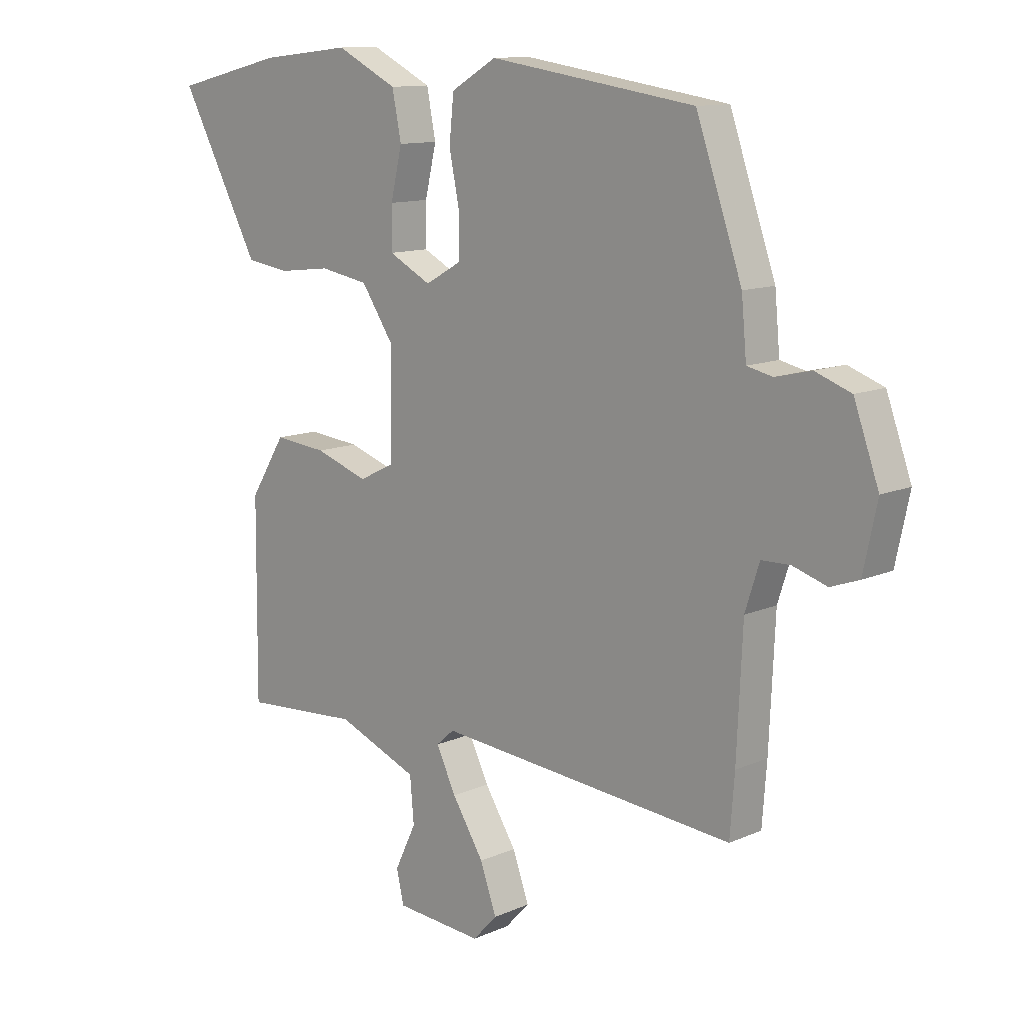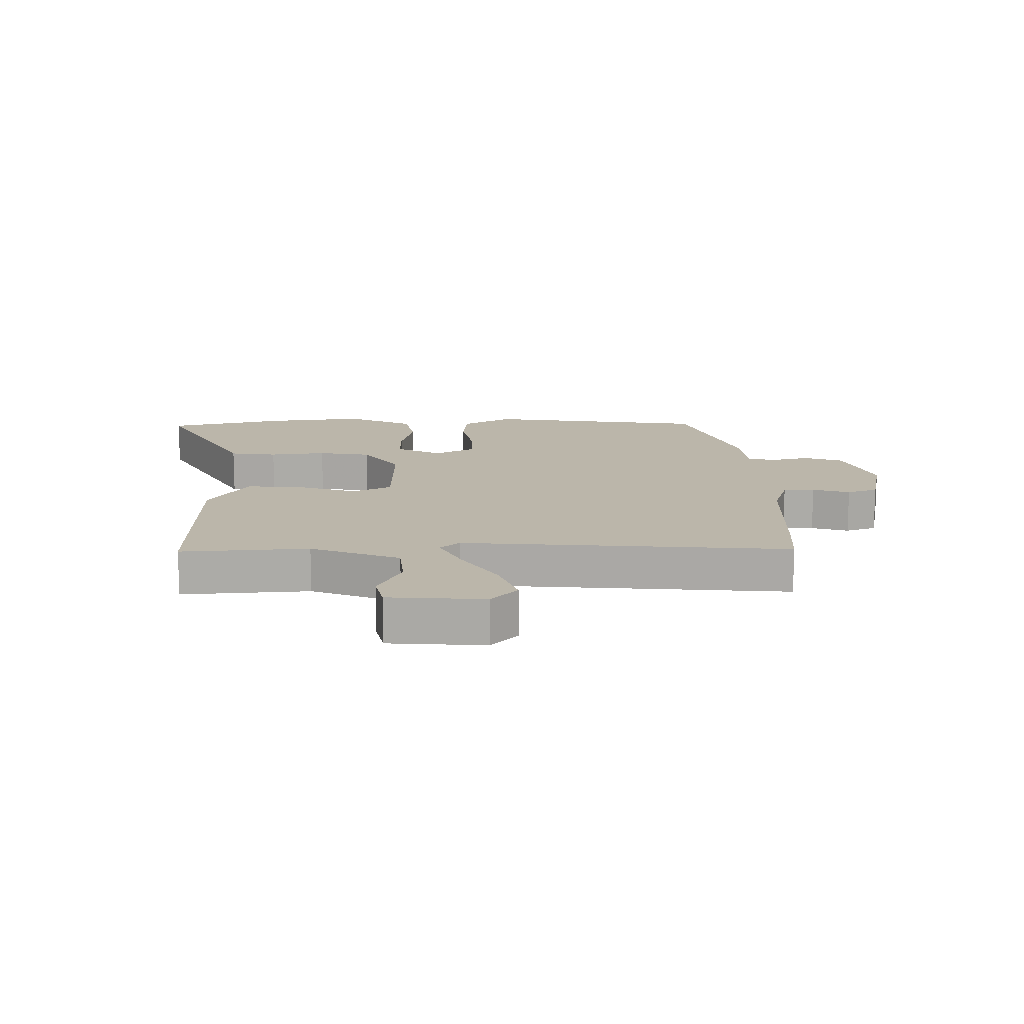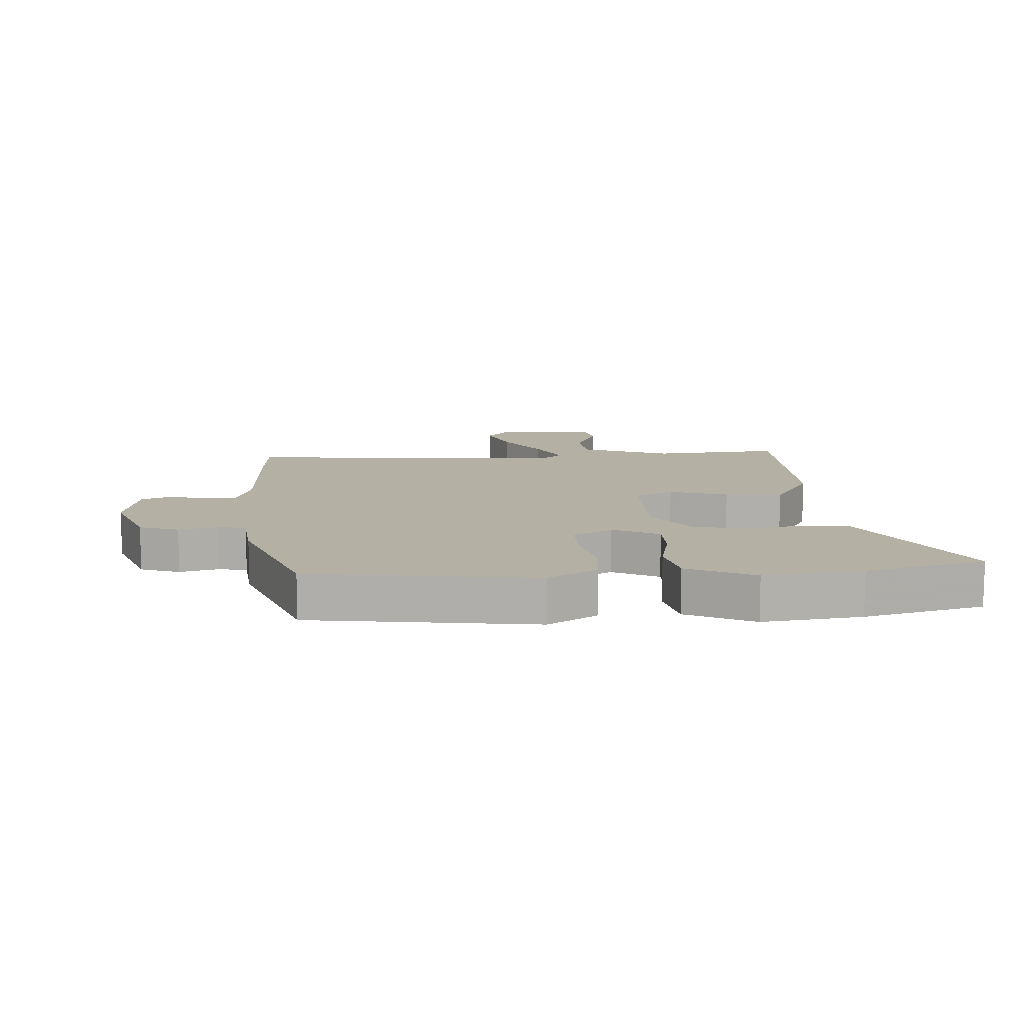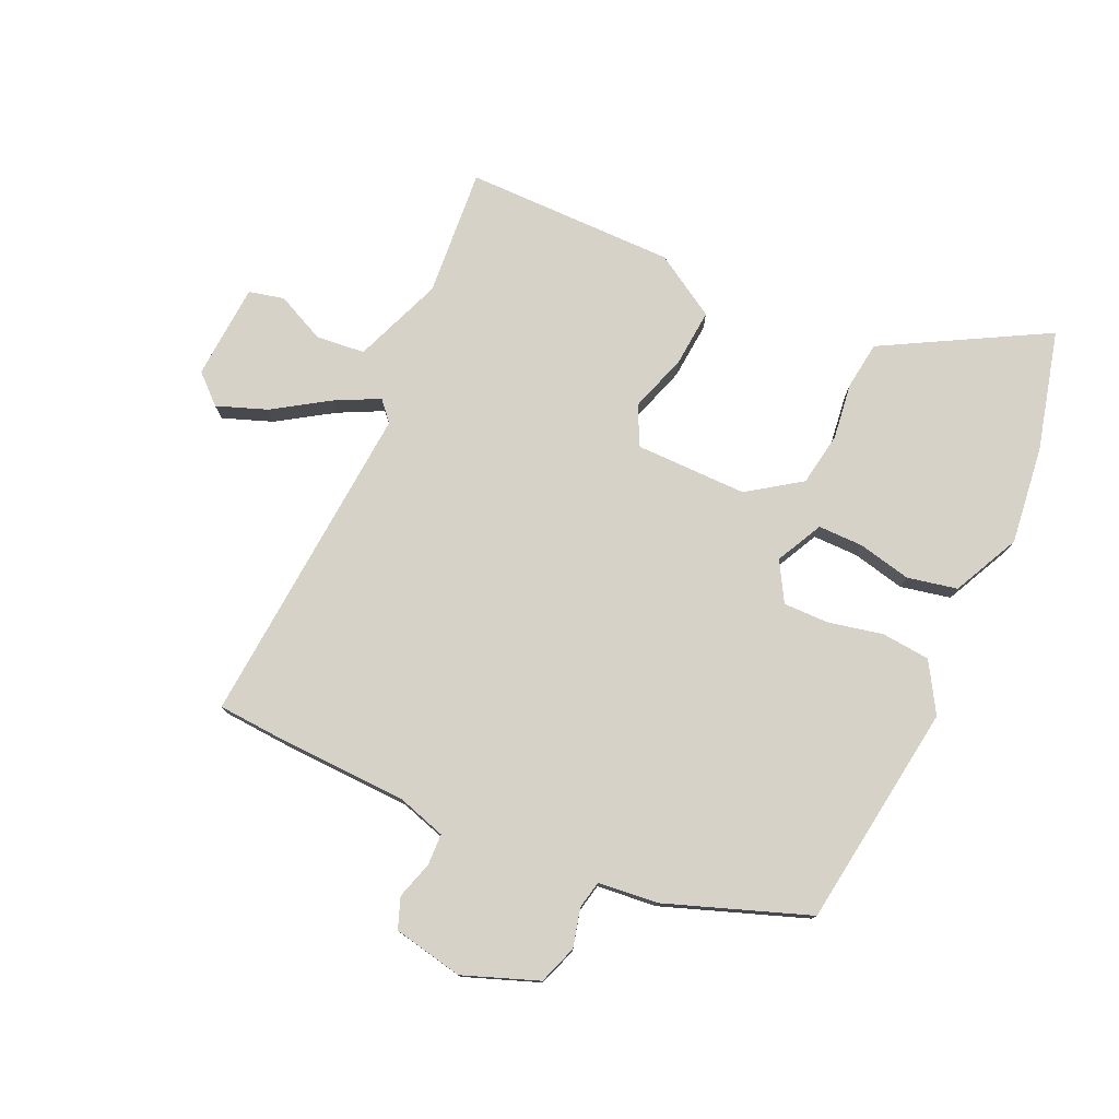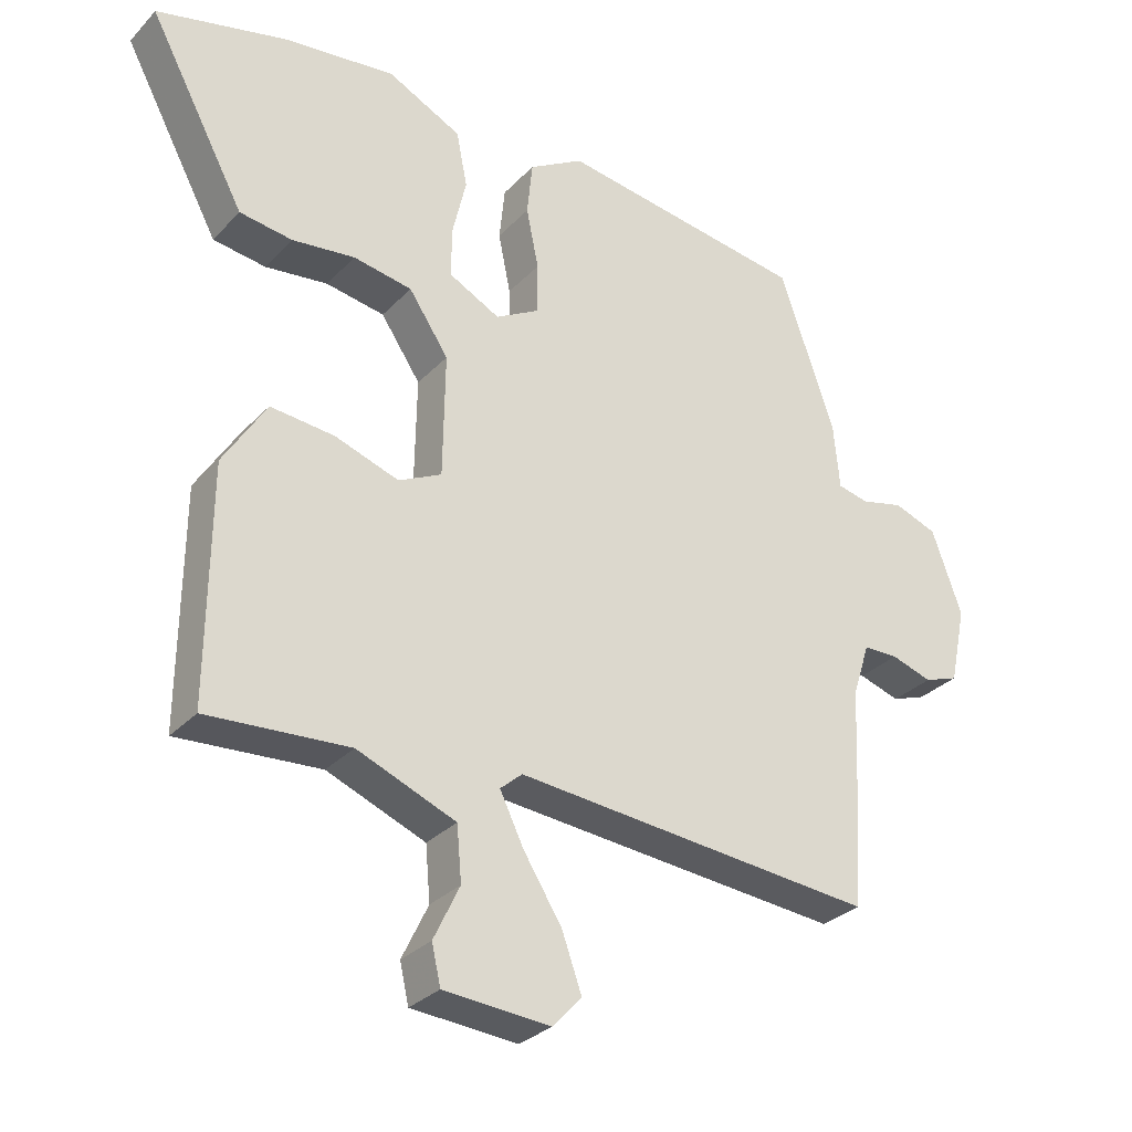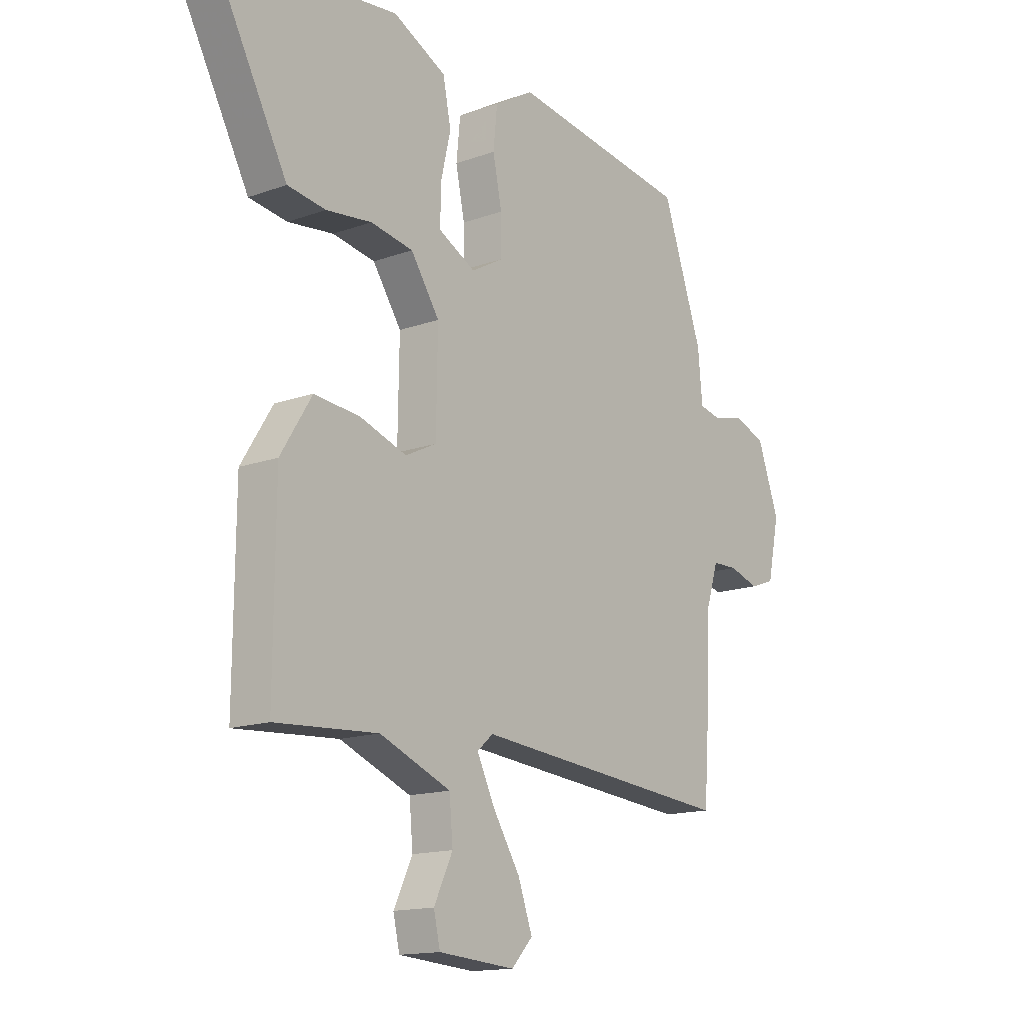
<metadata>
{"format":"obj","ext":"obj","renderer":"f3d","projection":"perspective","resolution":1024,"background":"white","views":[{"elev":11.9,"azim":-136.3,"up":"+Z"},{"elev":14.1,"azim":179.0,"up":"+Y"},{"elev":11.6,"azim":-4.4,"up":"+Y"},{"elev":77.3,"azim":-66.2,"up":"+Y"},{"elev":-30.2,"azim":145.5,"up":"+Z"},{"elev":-14.8,"azim":127.9,"up":"+Z"}]}
</metadata>
<code>
v -0.5 0.07 -0.505
v -0.508 0.07 -0.4
v -0.518 0.07 -0.184
v -0.543 0.07 -0.106
v -0.594 0.07 -0.105
v -0.654 0.07 -0.124
v -0.704 0.07 -0.106
v -0.728 0.07 0.007
v -0.684 0.07 0.129
v -0.621 0.07 0.152
v -0.558 0.07 0.137
v -0.513 0.07 0.147
v -0.504 0.07 0.244
v -0.423 0.07 0.476
v -0.06 0.07 0.53
v 0.02 0.07 0.483
v 0.028 0.07 0.404
v 0.01 0.07 0.316
v 0.01 0.07 0.242
v 0.074 0.07 0.206
v 0.149 0.07 0.245
v 0.148 0.07 0.318
v 0.128 0.07 0.404
v 0.144 0.07 0.485
v 0.252 0.07 0.539
v 0.412 0.07 0.521
v 0.606 0.07 0.474
v 0.508 0.07 0.291
v 0.465 0.07 0.211
v 0.388 0.07 0.2
v 0.296 0.07 0.211
v 0.21 0.07 0.196
v 0.152 0.07 0.11
v 0.155 0.07 -0.071
v 0.218 0.07 -0.102
v 0.312 0.07 -0.07
v 0.405 0.07 -0.061
v 0.468 0.07 -0.162
v 0.471 0.07 -0.503
v 0.264 0.07 -0.489
v 0.12 0.07 -0.547
v 0.113 0.07 -0.626
v 0.151 0.07 -0.705
v 0.138 0.07 -0.762
v -0.017 0.07 -0.774
v -0.06 0.07 -0.728
v -0.031 0.07 -0.647
v 0.025 0.07 -0.558
v 0.06 0.07 -0.486
v 0.028 0.07 -0.458
v -0.5 0 -0.505
v -0.508 0 -0.4
v -0.518 0 -0.184
v -0.543 0 -0.106
v -0.594 0 -0.105
v -0.654 0 -0.124
v -0.704 0 -0.106
v -0.728 0 0.007
v -0.684 0 0.129
v -0.621 0 0.152
v -0.558 0 0.137
v -0.513 0 0.147
v -0.504 0 0.244
v -0.423 0 0.476
v -0.06 0 0.53
v 0.02 0 0.483
v 0.028 0 0.404
v 0.01 0 0.316
v 0.01 0 0.242
v 0.074 0 0.206
v 0.149 0 0.245
v 0.148 0 0.318
v 0.128 0 0.404
v 0.144 0 0.485
v 0.252 0 0.539
v 0.412 0 0.521
v 0.606 0 0.474
v 0.508 0 0.291
v 0.465 0 0.211
v 0.388 0 0.2
v 0.296 0 0.211
v 0.21 0 0.196
v 0.152 0 0.11
v 0.155 0 -0.071
v 0.218 0 -0.102
v 0.312 0 -0.07
v 0.405 0 -0.061
v 0.468 0 -0.162
v 0.471 0 -0.503
v 0.264 0 -0.489
v 0.12 0 -0.547
v 0.113 0 -0.626
v 0.151 0 -0.705
v 0.138 0 -0.762
v -0.017 0 -0.774
v -0.06 0 -0.728
v -0.031 0 -0.647
v 0.025 0 -0.558
v 0.06 0 -0.486
v 0.028 0 -0.458
f 46 47 48
f 45 46 48
f 44 45 48
f 43 44 48
f 42 43 48
f 41 42 48 49
f 40 41 49
f 38 39 40
f 37 38 40
f 36 37 40
f 35 36 40
f 40 49 50
f 35 40 50
f 34 35 50
f 29 30 31
f 28 29 31
f 27 28 31
f 26 27 31
f 25 26 31
f 24 25 31
f 23 24 31
f 22 23 31
f 21 22 31 32
f 20 21 32 33
f 16 17 18
f 15 16 18
f 14 15 18
f 13 14 18
f 12 13 18
f 12 18 19
f 33 34 50
f 20 33 50
f 19 20 50
f 12 19 50
f 11 12 50
f 9 10 11
f 8 9 11
f 7 8 11
f 6 7 11
f 5 6 11
f 1 2 3
f 50 1 3
f 11 50 3 4
f 4 5 11
f 98 97 96
f 98 96 95
f 98 95 94
f 98 94 93
f 98 93 92
f 99 98 92 91
f 99 91 90
f 90 89 88
f 90 88 87
f 90 87 86
f 90 86 85
f 100 99 90
f 100 90 85
f 100 85 84
f 81 80 79
f 81 79 78
f 81 78 77
f 81 77 76
f 81 76 75
f 81 75 74
f 81 74 73
f 81 73 72
f 82 81 72 71
f 83 82 71 70
f 68 67 66
f 68 66 65
f 68 65 64
f 68 64 63
f 68 63 62
f 69 68 62
f 100 84 83
f 100 83 70
f 100 70 69
f 100 69 62
f 100 62 61
f 61 60 59
f 61 59 58
f 61 58 57
f 61 57 56
f 61 56 55
f 53 52 51
f 53 51 100
f 54 53 100 61
f 61 55 54
f 1 51 52 2
f 2 52 53 3
f 3 53 54 4
f 4 54 55 5
f 5 55 56 6
f 6 56 57 7
f 7 57 58 8
f 8 58 59 9
f 9 59 60 10
f 10 60 61 11
f 11 61 62 12
f 12 62 63 13
f 13 63 64 14
f 14 64 65 15
f 15 65 66 16
f 16 66 67 17
f 17 67 68 18
f 18 68 69 19
f 19 69 70 20
f 20 70 71 21
f 21 71 72 22
f 22 72 73 23
f 23 73 74 24
f 24 74 75 25
f 25 75 76 26
f 26 76 77 27
f 27 77 78 28
f 28 78 79 29
f 29 79 80 30
f 30 80 81 31
f 31 81 82 32
f 32 82 83 33
f 33 83 84 34
f 34 84 85 35
f 35 85 86 36
f 36 86 87 37
f 37 87 88 38
f 38 88 89 39
f 39 89 90 40
f 40 90 91 41
f 41 91 92 42
f 42 92 93 43
f 43 93 94 44
f 44 94 95 45
f 45 95 96 46
f 46 96 97 47
f 47 97 98 48
f 48 98 99 49
f 49 99 100 50
f 50 100 51 1

</code>
